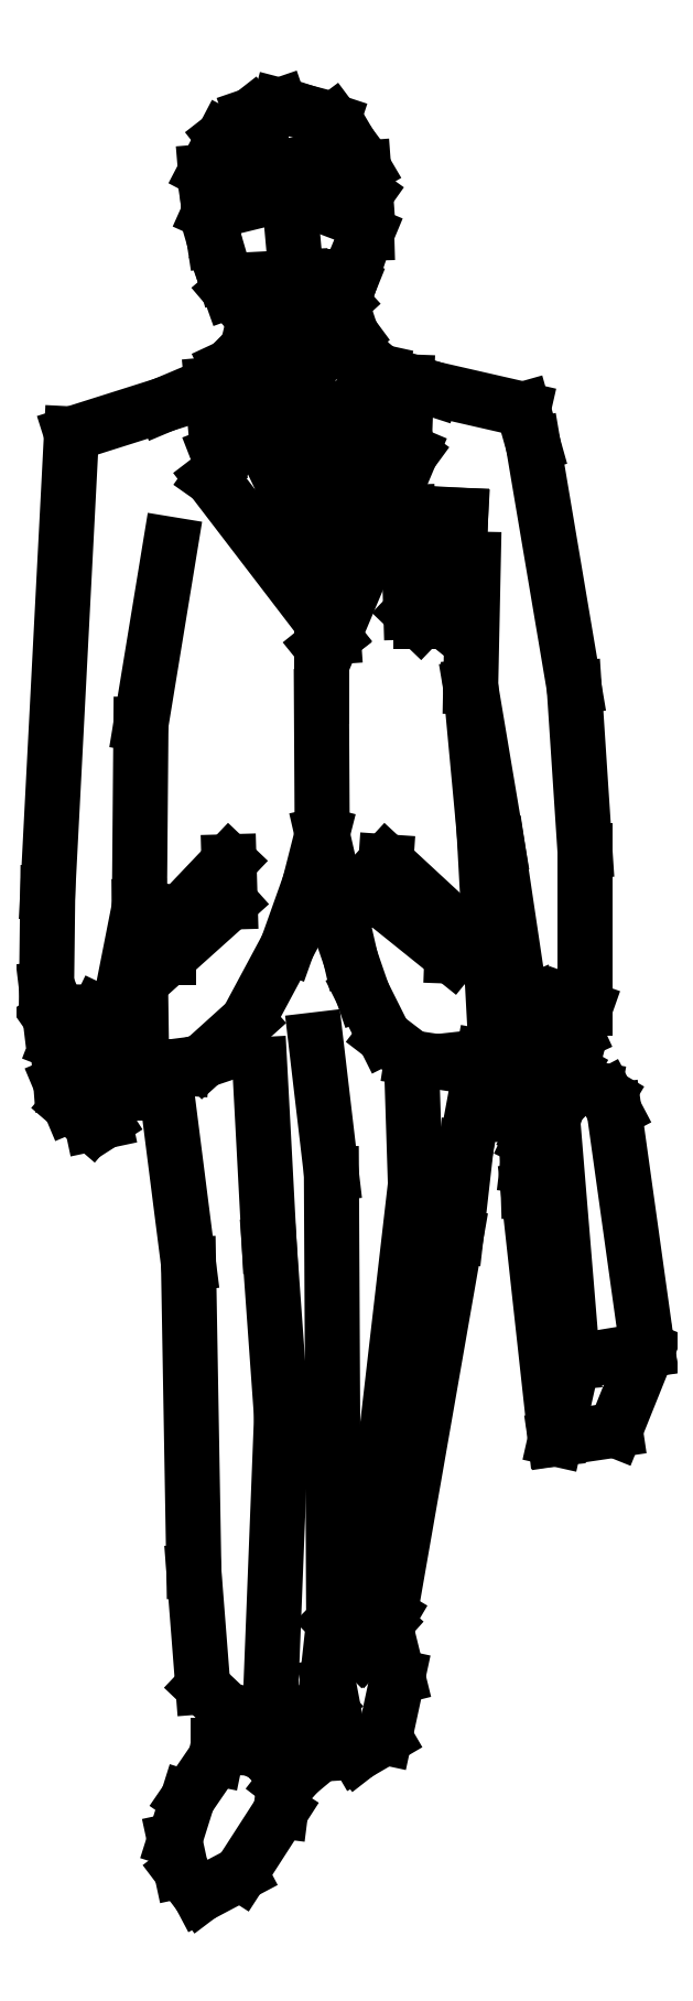
<metadata>
{"format":"dxf","ext":"dxf","renderer":"ezdxf+matplotlib","layout":"modelspace","background":"white","min_lineweight":24,"dpi":150}
</metadata>
<code>
0
SECTION
2
ENTITIES
0
LINE
8
0
10
109.9
20
210.2
30
0
11
110
21
210.1
31
0
0
LINE
8
0
10
109.9
20
210.2
30
0
11
109.9
21
210.2
31
0
0
LINE
8
0
10
109.9
20
210.2
30
0
11
109.9
21
210.2
31
0
0
LINE
8
0
10
109.9
20
210.2
30
0
11
109.9
21
210.2
31
0
0
LINE
8
0
10
109.9
20
210.2
30
0
11
109.9
21
210.2
31
0
0
LINE
8
0
10
109.9
20
210.2
30
0
11
109.9
21
210.2
31
0
0
LINE
8
0
10
109.8
20
210.2
30
0
11
109.9
21
210.2
31
0
0
LINE
8
0
10
109.8
20
210.1
30
0
11
109.8
21
210.2
31
0
0
LINE
8
0
10
109.9
20
210.1
30
0
11
109.8
21
210.1
31
0
0
LINE
8
0
10
109.9
20
210.1
30
0
11
109.9
21
210.1
31
0
0
LINE
8
0
10
109.9
20
210.1
30
0
11
109.9
21
210.1
31
0
0
LINE
8
0
10
109.9
20
210.1
30
0
11
109.9
21
210.1
31
0
0
LINE
8
0
10
109.9
20
210.1
30
0
11
109.9
21
210.1
31
0
0
LINE
8
0
10
109.9
20
210
30
0
11
109.9
21
210
31
0
0
LINE
8
0
10
109.9
20
210
30
0
11
109.8
21
210
31
0
0
LINE
8
0
10
109.9
20
210
30
0
11
109.9
21
210
31
0
0
LINE
8
0
10
109.9
20
210
30
0
11
109.9
21
210
31
0
0
LINE
8
0
10
109.9
20
210.1
30
0
11
109.9
21
210
31
0
0
LINE
8
0
10
110
20
210.1
30
0
11
109.9
21
210.1
31
0
0
LINE
8
0
10
110
20
210.1
30
0
11
110
21
210.1
31
0
0
LINE
8
0
10
110
20
210.1
30
0
11
110
21
210.1
31
0
0
LINE
8
0
10
110
20
210.2
30
0
11
110
21
210.1
31
0
0
LINE
8
0
10
109.9
20
210.2
30
0
11
110
21
210.2
31
0
0
LINE
8
0
10
109.9
20
210.2
30
0
11
109.9
21
210.2
31
0
0
LINE
8
0
10
109.9
20
210.2
30
0
11
109.9
21
210.2
31
0
0
LINE
8
0
10
109.9
20
210.2
30
0
11
109.9
21
210.2
31
0
0
LINE
8
0
10
109.8
20
210.2
30
0
11
109.9
21
210.2
31
0
0
LINE
8
0
10
109.8
20
210.2
30
0
11
109.8
21
210.2
31
0
0
LINE
8
0
10
109.8
20
210.2
30
0
11
109.8
21
210.2
31
0
0
LINE
8
0
10
109.8
20
210.1
30
0
11
109.8
21
210.2
31
0
0
LINE
8
0
10
109.8
20
210.1
30
0
11
109.8
21
210.1
31
0
0
LINE
8
0
10
109.8
20
210.1
30
0
11
109.8
21
210.1
31
0
0
LINE
8
0
10
109.8
20
210
30
0
11
109.8
21
210.1
31
0
0
LINE
8
0
10
109.8
20
210
30
0
11
109.8
21
210
31
0
0
LINE
8
0
10
109.8
20
210
30
0
11
109.8
21
210
31
0
0
LINE
8
0
10
110.1
20
209.5
30
0
11
110.1
21
209.3
31
0
0
LINE
8
0
10
110.1
20
209.6
30
0
11
110.1
21
209.5
31
0
0
LINE
8
0
10
110.1
20
209.6
30
0
11
110.1
21
209.8
31
0
0
LINE
8
0
10
110.1
20
209.5
30
0
11
110.1
21
209.6
31
0
0
LINE
8
0
10
110.1
20
209.3
30
0
11
110.1
21
209.5
31
0
0
LINE
8
0
10
109.7
20
209.6
30
0
11
109.7
21
209.4
31
0
0
LINE
8
0
10
109.8
20
209.8
30
0
11
109.7
21
209.6
31
0
0
LINE
8
0
10
110
20
209.7
30
0
11
110
21
209.8
31
0
0
LINE
8
0
10
110
20
209.7
30
0
11
110
21
209.7
31
0
0
LINE
8
0
10
110
20
209.7
30
0
11
110
21
209.7
31
0
0
LINE
8
0
10
110.1
20
209.7
30
0
11
110
21
209.7
31
0
0
LINE
8
0
10
110.1
20
209.8
30
0
11
110.1
21
209.7
31
0
0
LINE
8
0
10
110
20
209.8
30
0
11
110.1
21
209.8
31
0
0
LINE
8
0
10
109.9
20
209.8
30
0
11
110
21
210
31
0
0
LINE
8
0
10
109.9
20
209.7
30
0
11
109.9
21
209.8
31
0
0
LINE
8
0
10
109.9
20
209.9
30
0
11
109.9
21
209.8
31
0
0
LINE
8
0
10
109.9
20
209.8
30
0
11
109.9
21
209.9
31
0
0
LINE
8
0
10
109.9
20
209.9
30
0
11
109.9
21
209.9
31
0
0
LINE
8
0
10
109.9
20
210
30
0
11
109.9
21
209.9
31
0
0
LINE
8
0
10
109.9
20
209.9
30
0
11
109.9
21
210
31
0
0
LINE
8
0
10
109.9
20
209.9
30
0
11
109.9
21
209.9
31
0
0
LINE
8
0
10
110
20
210
30
0
11
109.9
21
209.9
31
0
0
LINE
8
0
10
110
20
209.9
30
0
11
110
21
209.9
31
0
0
LINE
8
0
10
110
20
209.9
30
0
11
110
21
209.9
31
0
0
LINE
8
0
10
110
20
209.9
30
0
11
110
21
209.9
31
0
0
LINE
8
0
10
109.9
20
209.7
30
0
11
110
21
209.9
31
0
0
LINE
8
0
10
109.8
20
209.8
30
0
11
109.9
21
209.7
31
0
0
LINE
8
0
10
109.8
20
209.9
30
0
11
109.8
21
209.8
31
0
0
LINE
8
0
10
109.8
20
209.9
30
0
11
109.8
21
209.9
31
0
0
LINE
8
0
10
109.8
20
209.9
30
0
11
109.8
21
209.9
31
0
0
LINE
8
0
10
109.9
20
209.9
30
0
11
109.8
21
210
31
0
0
LINE
8
0
10
109.9
20
209.8
30
0
11
109.9
21
209.9
31
0
0
LINE
8
0
10
109.9
20
209.8
30
0
11
109.9
21
209.8
31
0
0
LINE
8
0
10
109.9
20
209.8
30
0
11
109.9
21
209.8
31
0
0
LINE
8
0
10
109.9
20
209.7
30
0
11
109.9
21
209.8
31
0
0
LINE
8
0
10
109.9
20
209.7
30
0
11
109.9
21
209.7
31
0
0
LINE
8
0
10
109.9
20
209.7
30
0
11
109.9
21
209.7
31
0
0
LINE
8
0
10
109.9
20
209.6
30
0
11
109.9
21
209.7
31
0
0
LINE
8
0
10
109.9
20
209.5
30
0
11
109.9
21
209.6
31
0
0
LINE
8
0
10
110.1
20
209.4
30
0
11
110
21
209.4
31
0
0
LINE
8
0
10
110.1
20
209.4
30
0
11
110.1
21
209.4
31
0
0
LINE
8
0
10
110
20
209.5
30
0
11
110.1
21
209.4
31
0
0
LINE
8
0
10
110
20
209.4
30
0
11
110
21
209.5
31
0
0
LINE
8
0
10
109.8
20
209.4
30
0
11
109.8
21
209.4
31
0
0
LINE
8
0
10
109.8
20
209.5
30
0
11
109.8
21
209.4
31
0
0
LINE
8
0
10
109.8
20
209.4
30
0
11
109.8
21
209.5
31
0
0
LINE
8
0
10
109.8
20
209.4
30
0
11
109.8
21
209.4
31
0
0
LINE
8
0
10
109.8
20
209.4
30
0
11
109.8
21
209.4
31
0
0
LINE
8
0
10
109.7
20
209.4
30
0
11
109.7
21
209.2
31
0
0
LINE
8
0
10
109.7
20
209.3
30
0
11
109.7
21
209.4
31
0
0
LINE
8
0
10
109.7
20
209.3
30
0
11
109.7
21
209.3
31
0
0
LINE
8
0
10
109.7
20
209.3
30
0
11
109.6
21
209.3
31
0
0
LINE
8
0
10
109.7
20
209.3
30
0
11
109.7
21
209.3
31
0
0
LINE
8
0
10
109.7
20
209.2
30
0
11
109.7
21
209.3
31
0
0
LINE
8
0
10
109.7
20
209.2
30
0
11
109.7
21
209.2
31
0
0
LINE
8
0
10
109.7
20
209.2
30
0
11
109.7
21
209.2
31
0
0
LINE
8
0
10
109.7
20
209.3
30
0
11
109.7
21
209.2
31
0
0
LINE
8
0
10
109.7
20
209.3
30
0
11
109.7
21
209.3
31
0
0
LINE
8
0
10
109.7
20
209.3
30
0
11
109.7
21
209.3
31
0
0
LINE
8
0
10
109.7
20
209.2
30
0
11
109.7
21
209.3
31
0
0
LINE
8
0
10
109.7
20
209.2
30
0
11
109.7
21
209.2
31
0
0
LINE
8
0
10
109.7
20
209.2
30
0
11
109.7
21
209.2
31
0
0
LINE
8
0
10
109.7
20
209.2
30
0
11
109.7
21
209.2
31
0
0
LINE
8
0
10
109.7
20
209.2
30
0
11
109.7
21
209.2
31
0
0
LINE
8
0
10
109.6
20
209.2
30
0
11
109.7
21
209.2
31
0
0
LINE
8
0
10
109.6
20
209.3
30
0
11
109.6
21
209.2
31
0
0
LINE
8
0
10
109.6
20
209.3
30
0
11
109.6
21
209.3
31
0
0
LINE
8
0
10
109.6
20
209.3
30
0
11
109.6
21
209.3
31
0
0
LINE
8
0
10
109.6
20
209.3
30
0
11
109.6
21
209.3
31
0
0
LINE
8
0
10
109.6
20
209.3
30
0
11
109.6
21
209.3
31
0
0
LINE
8
0
10
109.6
20
209.4
30
0
11
109.6
21
209.3
31
0
0
LINE
8
0
10
109.7
20
209.9
30
0
11
109.6
21
209.4
31
0
0
LINE
8
0
10
109.8
20
209.9
30
0
11
109.7
21
209.9
31
0
0
LINE
8
0
10
109.8
20
209.9
30
0
11
109.8
21
209.9
31
0
0
LINE
8
0
10
109.8
20
210
30
0
11
109.8
21
209.9
31
0
0
LINE
8
0
10
109.9
20
210
30
0
11
109.8
21
210
31
0
0
LINE
8
0
10
109.9
20
210
30
0
11
109.9
21
210
31
0
0
LINE
8
0
10
110
20
210
30
0
11
109.9
21
210
31
0
0
LINE
8
0
10
110
20
210
30
0
11
110
21
210
31
0
0
LINE
8
0
10
110
20
209.9
30
0
11
110
21
210
31
0
0
LINE
8
0
10
110.1
20
209.9
30
0
11
110
21
209.9
31
0
0
LINE
8
0
10
110.1
20
209.9
30
0
11
110.1
21
209.9
31
0
0
LINE
8
0
10
110.2
20
209.6
30
0
11
110.1
21
209.9
31
0
0
LINE
8
0
10
110.2
20
209.5
30
0
11
110.2
21
209.6
31
0
0
LINE
8
0
10
110.2
20
209.3
30
0
11
110.2
21
209.5
31
0
0
LINE
8
0
10
110.2
20
208.9
30
0
11
110.3
21
208.9
31
0
0
LINE
8
0
10
110.2
20
208.9
30
0
11
110.2
21
208.9
31
0
0
LINE
8
0
10
110.2
20
209.2
30
0
11
110.2
21
209.2
31
0
0
LINE
8
0
10
110.2
20
209.2
30
0
11
110.2
21
209.2
31
0
0
LINE
8
0
10
110.2
20
209.2
30
0
11
110.2
21
209.2
31
0
0
LINE
8
0
10
110.2
20
209.3
30
0
11
110.2
21
209.2
31
0
0
LINE
8
0
10
110.1
20
209.3
30
0
11
110.2
21
209.3
31
0
0
LINE
8
0
10
110.1
20
209.3
30
0
11
110.1
21
209.3
31
0
0
LINE
8
0
10
110.1
20
209.2
30
0
11
110.1
21
209.3
31
0
0
LINE
8
0
10
110.1
20
209.3
30
0
11
110.1
21
209.2
31
0
0
LINE
8
0
10
110.1
20
209.3
30
0
11
110.1
21
209.3
31
0
0
LINE
8
0
10
110.1
20
209.3
30
0
11
110.1
21
209.3
31
0
0
LINE
8
0
10
110.1
20
209.3
30
0
11
110.1
21
209.3
31
0
0
LINE
8
0
10
110.1
20
209.3
30
0
11
110.1
21
209.3
31
0
0
LINE
8
0
10
110.2
20
209.3
30
0
11
110.1
21
209.3
31
0
0
LINE
8
0
10
110.2
20
209.3
30
0
11
110.2
21
209.3
31
0
0
LINE
8
0
10
110.2
20
209.3
30
0
11
110.2
21
209.3
31
0
0
LINE
8
0
10
110.2
20
209.3
30
0
11
110.2
21
209.3
31
0
0
LINE
8
0
10
110.2
20
209.3
30
0
11
110.2
21
209.3
31
0
0
LINE
8
0
10
110.2
20
209.3
30
0
11
110.2
21
209.3
31
0
0
LINE
8
0
10
110.2
20
209.2
30
0
11
110.2
21
209.3
31
0
0
LINE
8
0
10
110.2
20
209.2
30
0
11
110.2
21
209.2
31
0
0
LINE
8
0
10
110.2
20
209.2
30
0
11
110.2
21
209.2
31
0
0
LINE
8
0
10
110.2
20
209.2
30
0
11
110.2
21
209.2
31
0
0
LINE
8
0
10
110.2
20
209.2
30
0
11
110.2
21
209.2
31
0
0
LINE
8
0
10
110.2
20
209.2
30
0
11
110.2
21
209.2
31
0
0
LINE
8
0
10
110.1
20
209.2
30
0
11
110.2
21
209.2
31
0
0
LINE
8
0
10
110.1
20
209.2
30
0
11
110.1
21
209.2
31
0
0
LINE
8
0
10
110.1
20
209.2
30
0
11
110.1
21
209.2
31
0
0
LINE
8
0
10
110.1
20
209.2
30
0
11
110.1
21
209.2
31
0
0
LINE
8
0
10
110.1
20
209.2
30
0
11
110.1
21
209.2
31
0
0
LINE
8
0
10
110.1
20
209.2
30
0
11
110.1
21
209.2
31
0
0
LINE
8
0
10
110.1
20
209.2
30
0
11
110.1
21
209.2
31
0
0
LINE
8
0
10
110.1
20
209.2
30
0
11
110.1
21
209.2
31
0
0
LINE
8
0
10
110.1
20
209.2
30
0
11
110.1
21
209.2
31
0
0
LINE
8
0
10
110.1
20
209.2
30
0
11
110.1
21
209.2
31
0
0
LINE
8
0
10
110.1
20
209.2
30
0
11
110.1
21
209.2
31
0
0
LINE
8
0
10
110.1
20
209.2
30
0
11
110.1
21
209.2
31
0
0
LINE
8
0
10
110.1
20
209.2
30
0
11
110.1
21
209.2
31
0
0
LINE
8
0
10
110.2
20
209.2
30
0
11
110.1
21
209.2
31
0
0
LINE
8
0
10
110.2
20
209.2
30
0
11
110.2
21
209.2
31
0
0
LINE
8
0
10
110.2
20
209.2
30
0
11
110.2
21
209.2
31
0
0
LINE
8
0
10
110.2
20
209.2
30
0
11
110.2
21
209.2
31
0
0
LINE
8
0
10
110.1
20
209.2
30
0
11
110.2
21
209.2
31
0
0
LINE
8
0
10
110.1
20
209.2
30
0
11
110.1
21
209.2
31
0
0
LINE
8
0
10
110.1
20
209.1
30
0
11
110.1
21
209.2
31
0
0
LINE
8
0
10
110.1
20
209.1
30
0
11
110.1
21
209.1
31
0
0
LINE
8
0
10
110.2
20
208.9
30
0
11
110.1
21
209.1
31
0
0
LINE
8
0
10
110.2
20
209.2
30
0
11
110.2
21
208.9
31
0
0
LINE
8
0
10
110.2
20
209.2
30
0
11
110.2
21
209.2
31
0
0
LINE
8
0
10
110.2
20
209.2
30
0
11
110.2
21
209.2
31
0
0
LINE
8
0
10
110.2
20
209.2
30
0
11
110.2
21
209.2
31
0
0
LINE
8
0
10
110.2
20
209.2
30
0
11
110.2
21
209.2
31
0
0
LINE
8
0
10
110.2
20
209.2
30
0
11
110.2
21
209.2
31
0
0
LINE
8
0
10
110.3
20
208.9
30
0
11
110.2
21
209.2
31
0
0
LINE
8
0
10
110.2
20
208.9
30
0
11
110.3
21
208.9
31
0
0
LINE
8
0
10
110.2
20
208.9
30
0
11
110.2
21
208.9
31
0
0
LINE
8
0
10
109.9
20
209.1
30
0
11
109.9
21
209.2
31
0
0
LINE
8
0
10
109.9
20
208.9
30
0
11
109.9
21
209.1
31
0
0
LINE
8
0
10
109.9
20
208.5
30
0
11
109.9
21
208.9
31
0
0
LINE
8
0
10
109.9
20
209.1
30
0
11
109.9
21
208.7
31
0
0
LINE
8
0
10
109.9
20
209.3
30
0
11
109.9
21
209.1
31
0
0
LINE
8
0
10
110
20
209.1
30
0
11
110
21
209.2
31
0
0
LINE
8
0
10
110
20
208.6
30
0
11
110
21
209.1
31
0
0
LINE
8
0
10
110
20
208.7
30
0
11
110
21
208.7
31
0
0
LINE
8
0
10
110.1
20
209.1
30
0
11
110
21
208.7
31
0
0
LINE
8
0
10
110.1
20
209.2
30
0
11
110.1
21
209.1
31
0
0
LINE
8
0
10
110.1
20
209.3
30
0
11
110.1
21
209.2
31
0
0
LINE
8
0
10
110
20
209.2
30
0
11
110.1
21
209.3
31
0
0
LINE
8
0
10
110
20
209.3
30
0
11
110
21
209.2
31
0
0
LINE
8
0
10
110
20
209.3
30
0
11
110
21
209.3
31
0
0
LINE
8
0
10
110
20
209.3
30
0
11
110
21
209.3
31
0
0
LINE
8
0
10
109.9
20
209.4
30
0
11
110
21
209.3
31
0
0
LINE
8
0
10
109.9
20
209.5
30
0
11
109.9
21
209.4
31
0
0
LINE
8
0
10
109.9
20
209.4
30
0
11
109.9
21
209.5
31
0
0
LINE
8
0
10
109.9
20
209.4
30
0
11
109.9
21
209.4
31
0
0
LINE
8
0
10
109.8
20
209.3
30
0
11
109.9
21
209.4
31
0
0
LINE
8
0
10
109.8
20
209.2
30
0
11
109.8
21
209.3
31
0
0
LINE
8
0
10
109.8
20
209.2
30
0
11
109.8
21
209.2
31
0
0
LINE
8
0
10
109.7
20
209.2
30
0
11
109.8
21
209.2
31
0
0
LINE
8
0
10
109.8
20
209
30
0
11
109.8
21
209.2
31
0
0
LINE
8
0
10
109.8
20
208.7
30
0
11
109.8
21
209
31
0
0
LINE
8
0
10
109.8
20
208.6
30
0
11
109.8
21
208.7
31
0
0
LINE
8
0
10
109.9
20
208.6
30
0
11
109.9
21
208.6
31
0
0
LINE
8
0
10
109.9
20
208.7
30
0
11
109.9
21
208.6
31
0
0
LINE
8
0
10
110
20
208.6
30
0
11
109.9
21
208.7
31
0
0
LINE
8
0
10
110
20
208.7
30
0
11
110
21
208.6
31
0
0
LINE
8
0
10
110
20
208.6
30
0
11
110
21
208.7
31
0
0
LINE
8
0
10
110
20
208.5
30
0
11
110
21
208.6
31
0
0
LINE
8
0
10
110
20
208.5
30
0
11
110
21
208.5
31
0
0
LINE
8
0
10
109.9
20
208.6
30
0
11
110
21
208.5
31
0
0
LINE
8
0
10
109.9
20
208.6
30
0
11
109.9
21
208.6
31
0
0
LINE
8
0
10
109.9
20
208.5
30
0
11
109.9
21
208.6
31
0
0
LINE
8
0
10
109.9
20
208.5
30
0
11
109.9
21
208.5
31
0
0
LINE
8
0
10
109.8
20
208.5
30
0
11
109.9
21
208.5
31
0
0
LINE
8
0
10
109.8
20
208.5
30
0
11
109.8
21
208.5
31
0
0
LINE
8
0
10
109.9
20
208.5
30
0
11
109.8
21
208.6
31
0
0
LINE
8
0
10
109.9
20
208.6
30
0
11
109.9
21
208.5
31
0
0
LINE
8
0
10
109.9
20
208.5
30
0
11
109.9
21
208.6
31
0
0
LINE
8
0
10
109.9
20
208.5
30
0
11
109.9
21
208.5
31
0
0
LINE
8
0
10
109.9
20
208.5
30
0
11
109.9
21
208.5
31
0
0
LINE
8
0
10
109.9
20
208.5
30
0
11
109.9
21
208.5
31
0
0
LINE
8
0
10
109.9
20
208.5
30
0
11
109.9
21
208.5
31
0
0
LINE
8
0
10
109.8
20
208.4
30
0
11
109.9
21
208.5
31
0
0
LINE
8
0
10
109.8
20
208.4
30
0
11
109.8
21
208.4
31
0
0
LINE
8
0
10
109.8
20
208.4
30
0
11
109.8
21
208.4
31
0
0
LINE
8
0
10
109.8
20
208.4
30
0
11
109.8
21
208.4
31
0
0
LINE
8
0
10
109.8
20
208.5
30
0
11
109.8
21
208.4
31
0
0
LINE
8
0
10
109.8
20
208.5
30
0
11
109.8
21
208.5
31
0
0
LINE
8
0
10
109.8
20
208.6
30
0
11
109.8
21
208.5
31
0
0
ENDSEC
0
EOF

</code>
